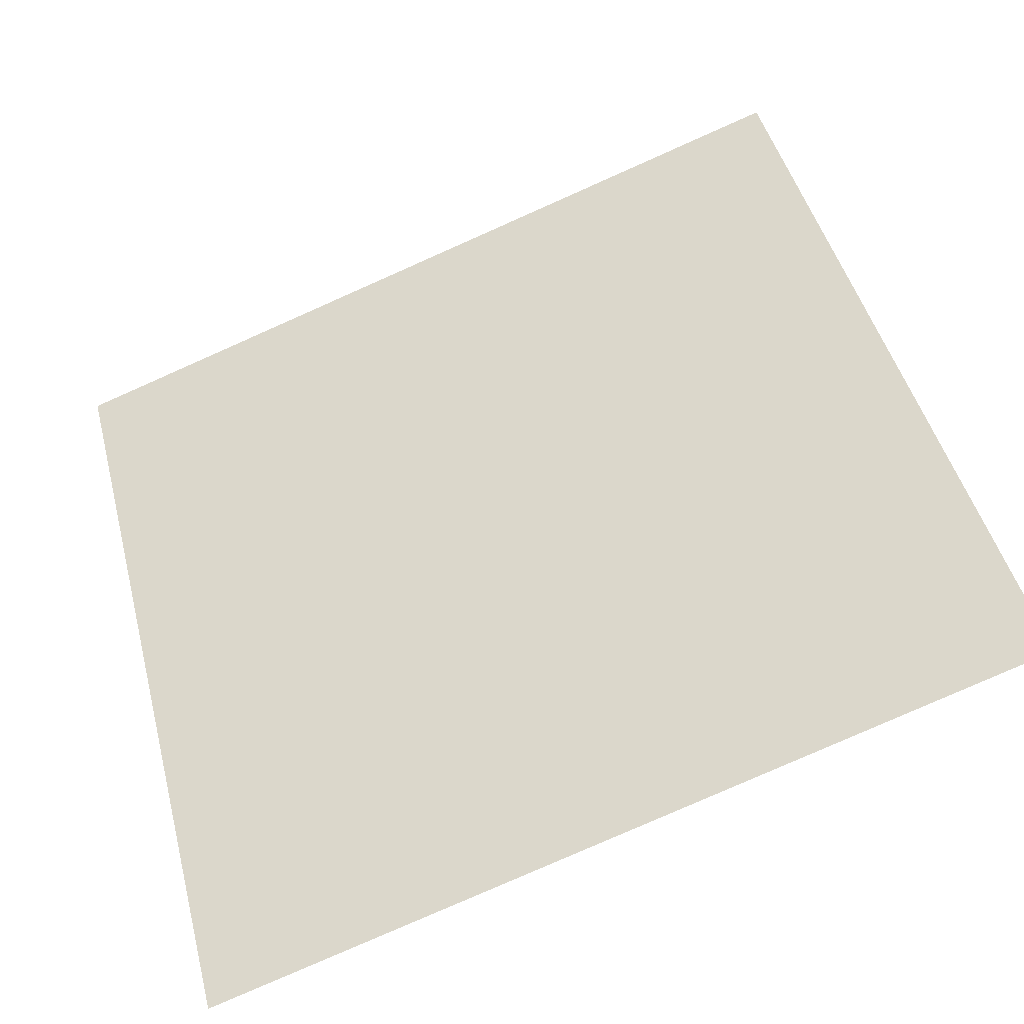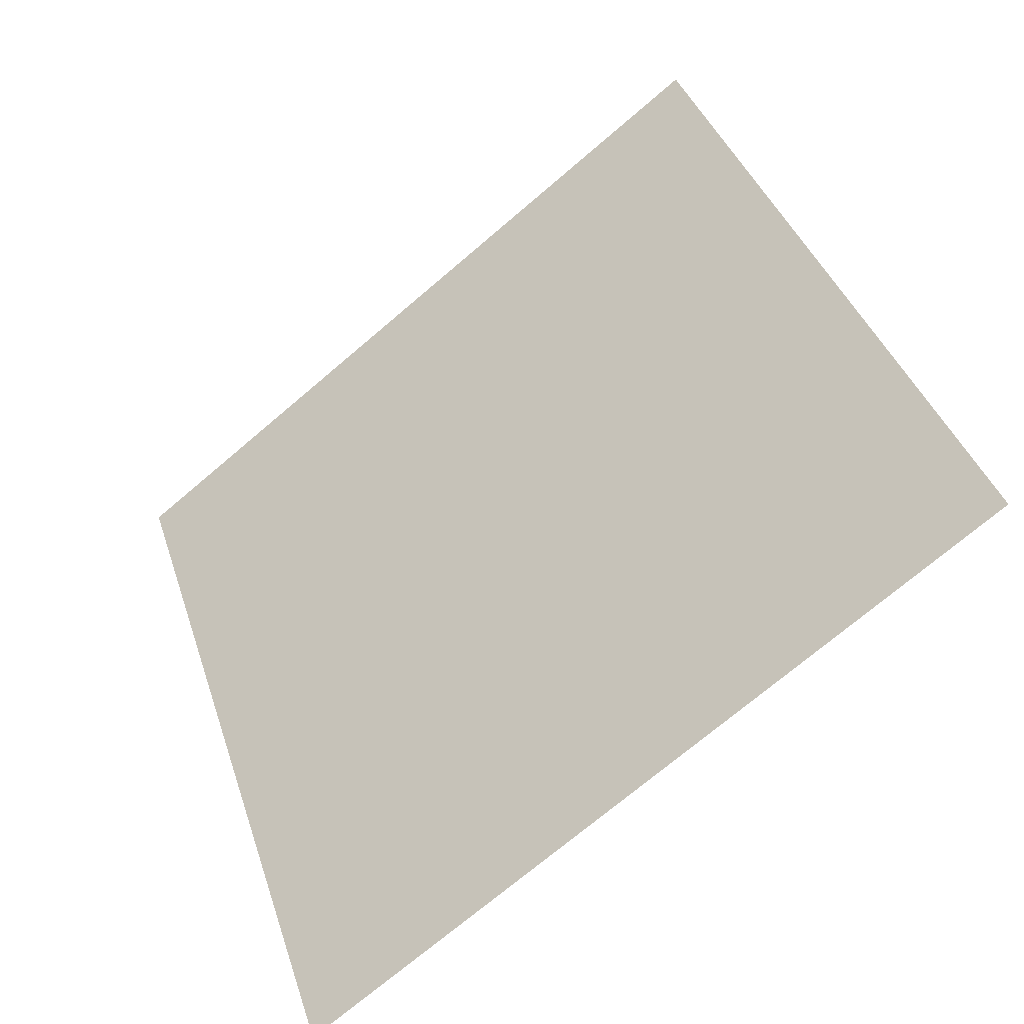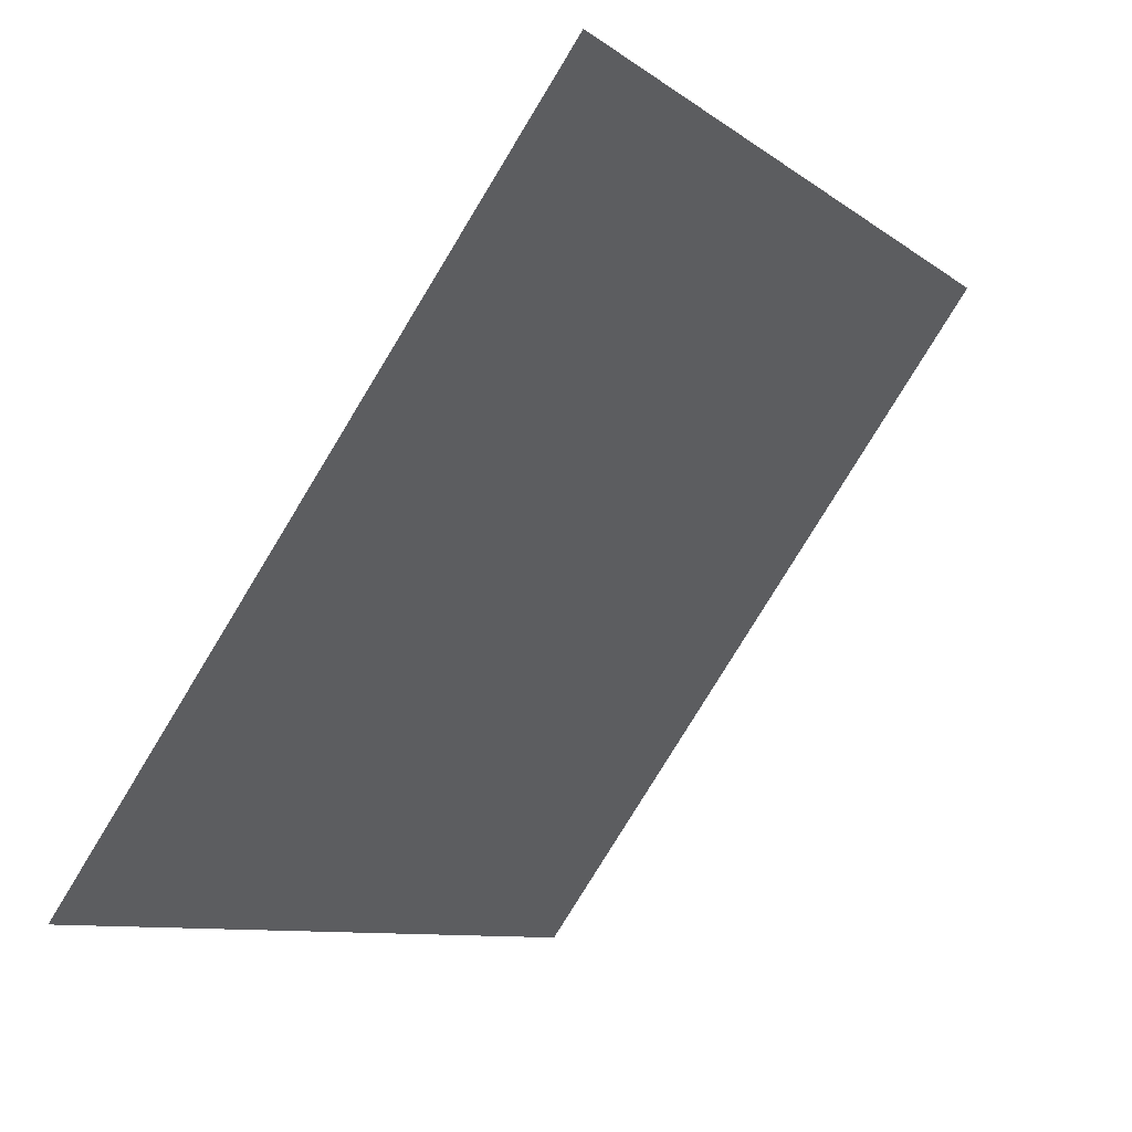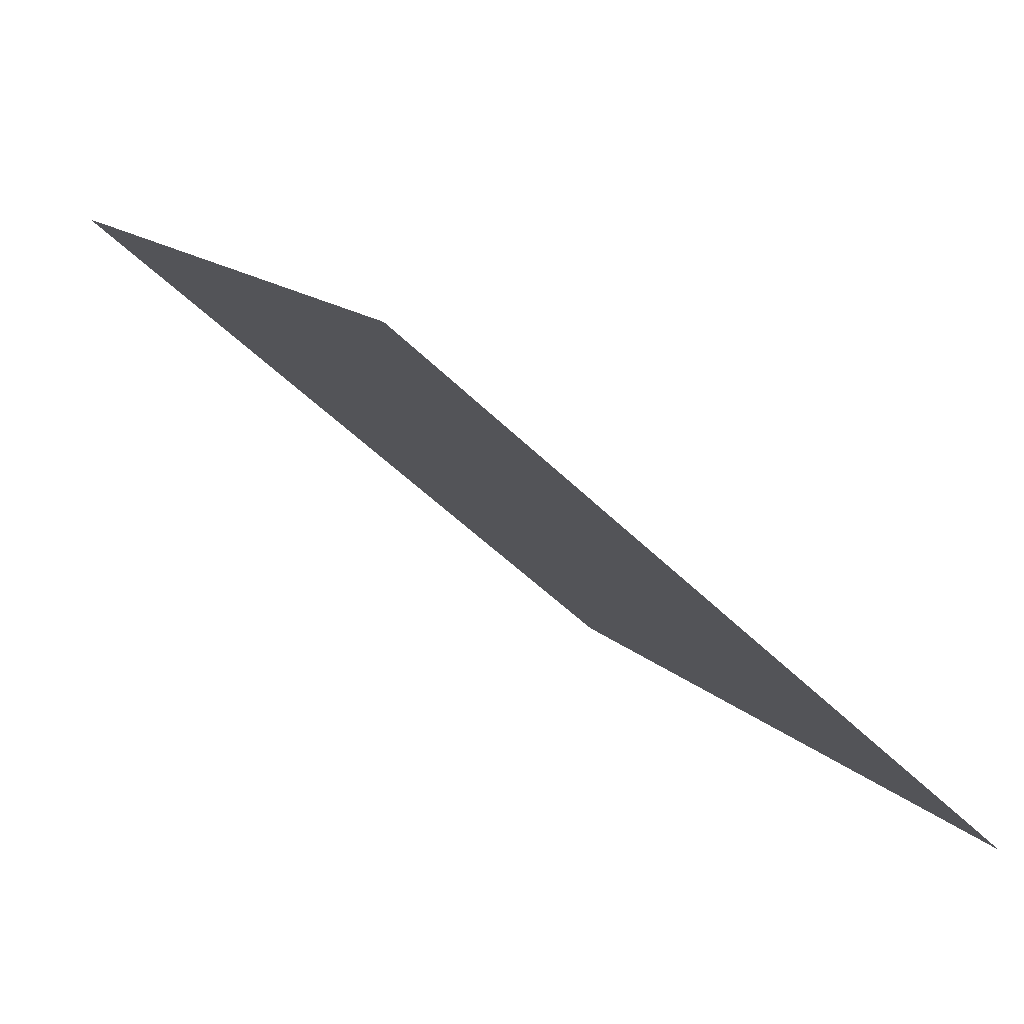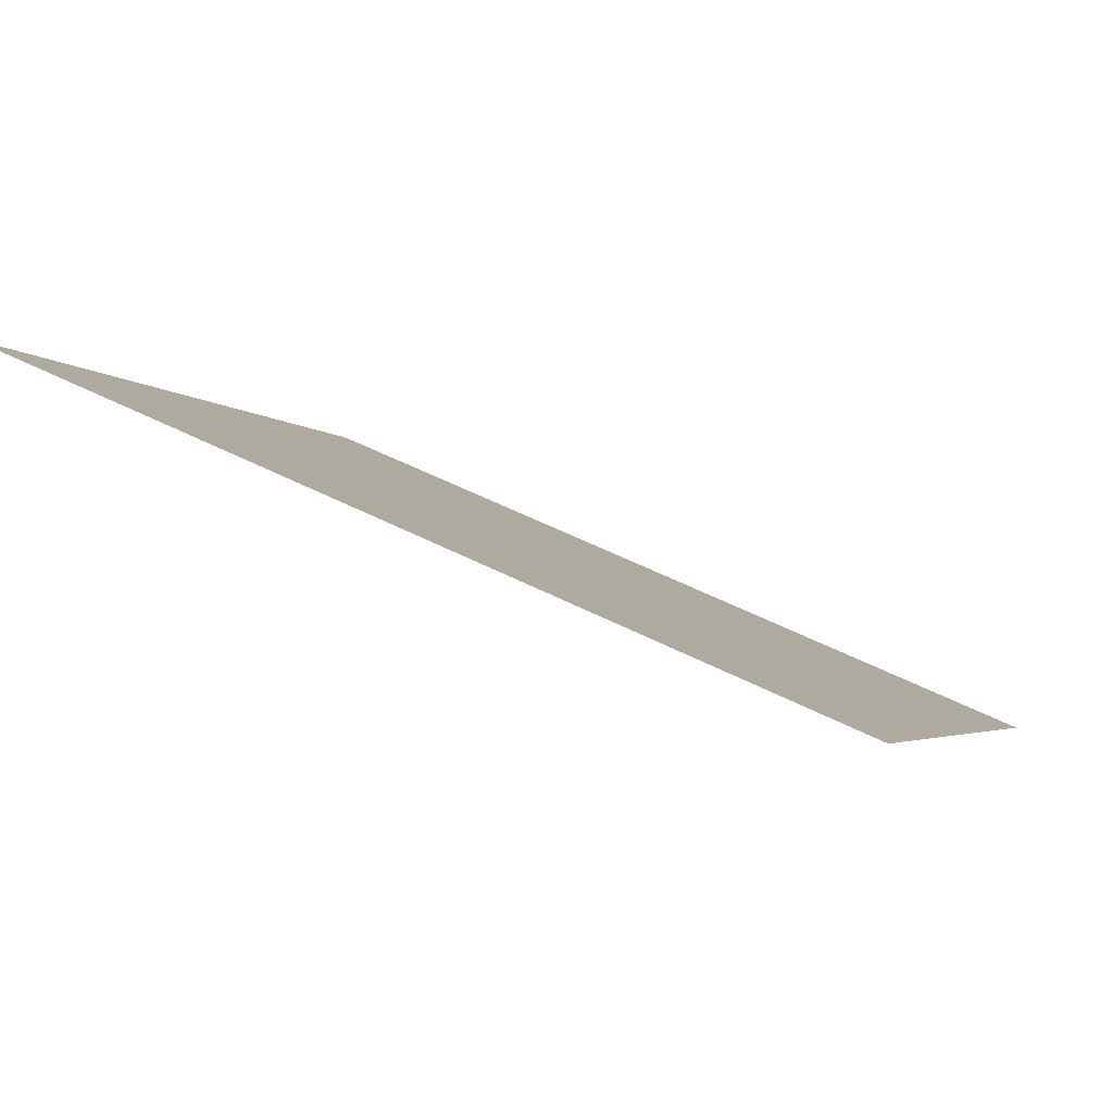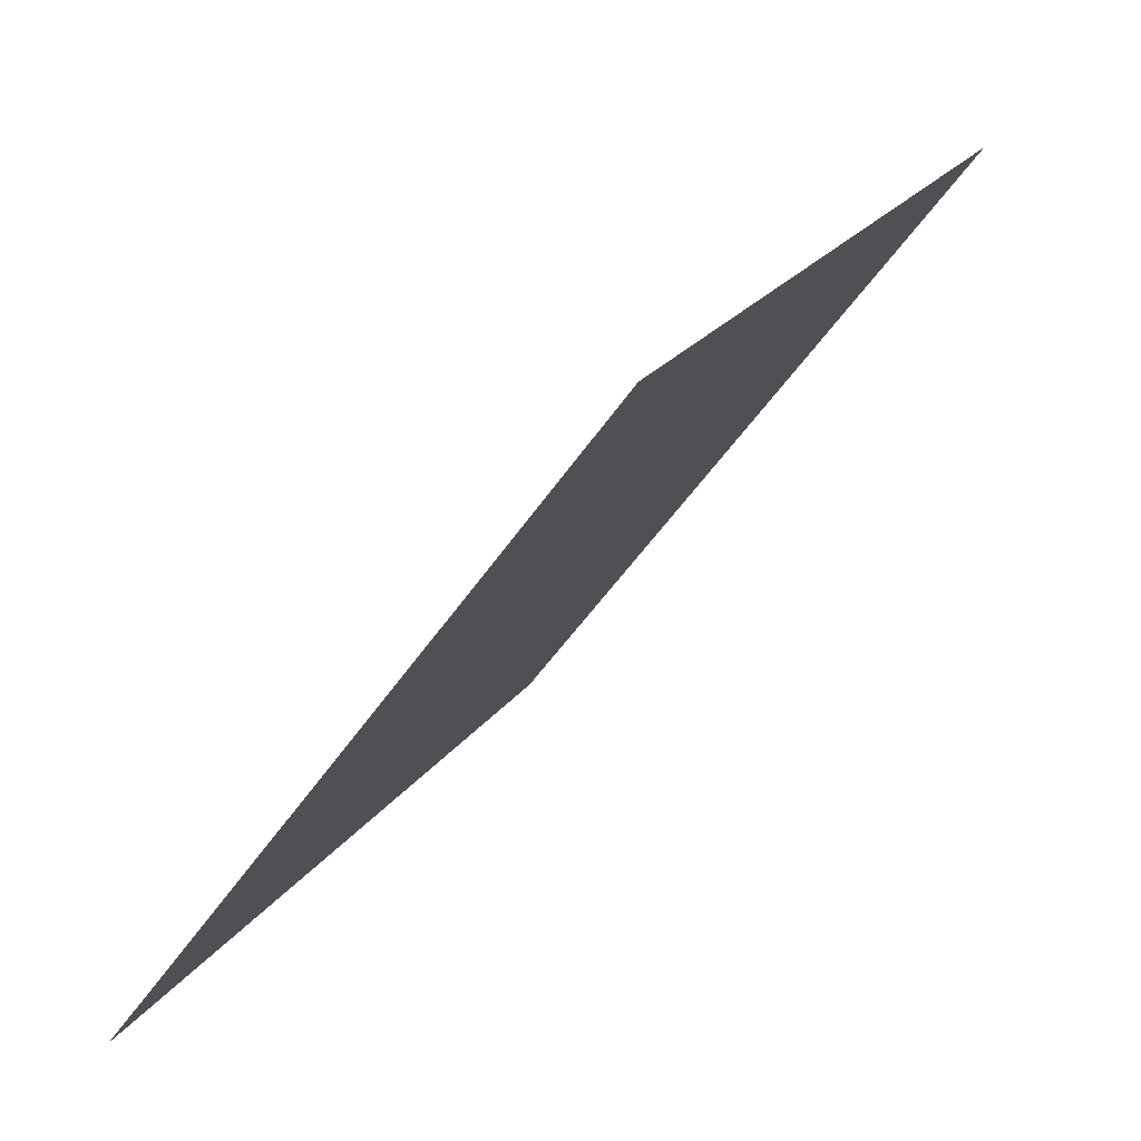
<metadata>
{"format":"obj","ext":"obj","renderer":"f3d","projection":"perspective","resolution":1024,"background":"white","views":[{"elev":-78.5,"azim":-157.5,"up":"+Z"},{"elev":40.5,"azim":-106.9,"up":"+Y"},{"elev":-9.9,"azim":117.9,"up":"+Z"},{"elev":-49.5,"azim":-48.7,"up":"+Z"},{"elev":53.7,"azim":-152.6,"up":"+Z"},{"elev":21.3,"azim":113.9,"up":"+Z"}]}
</metadata>
<code>
v -0.1467 0.7069 0.3981
v -0.1532 0.707 0.3981
v -0.1531 0.711 0.4034
v -0.1466 0.7108 0.4033
f 4 3 2 1

</code>
